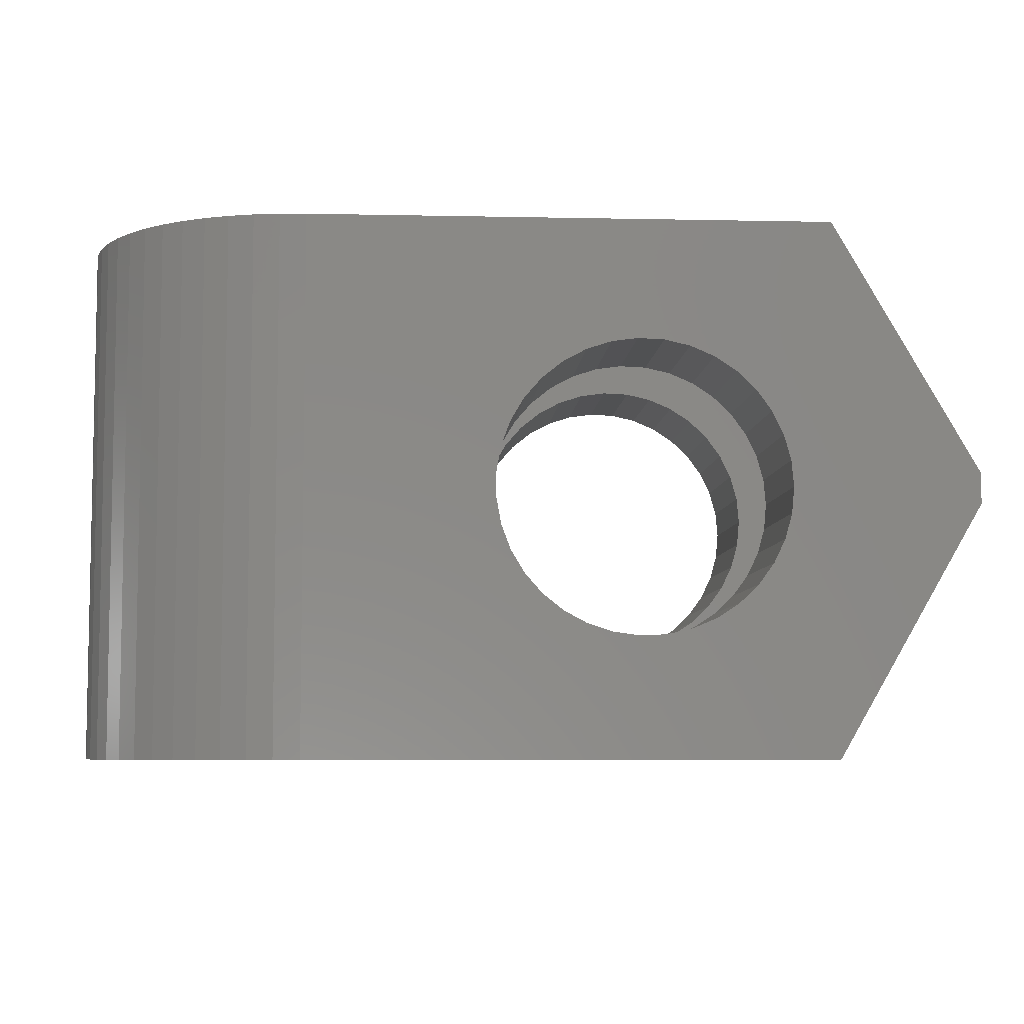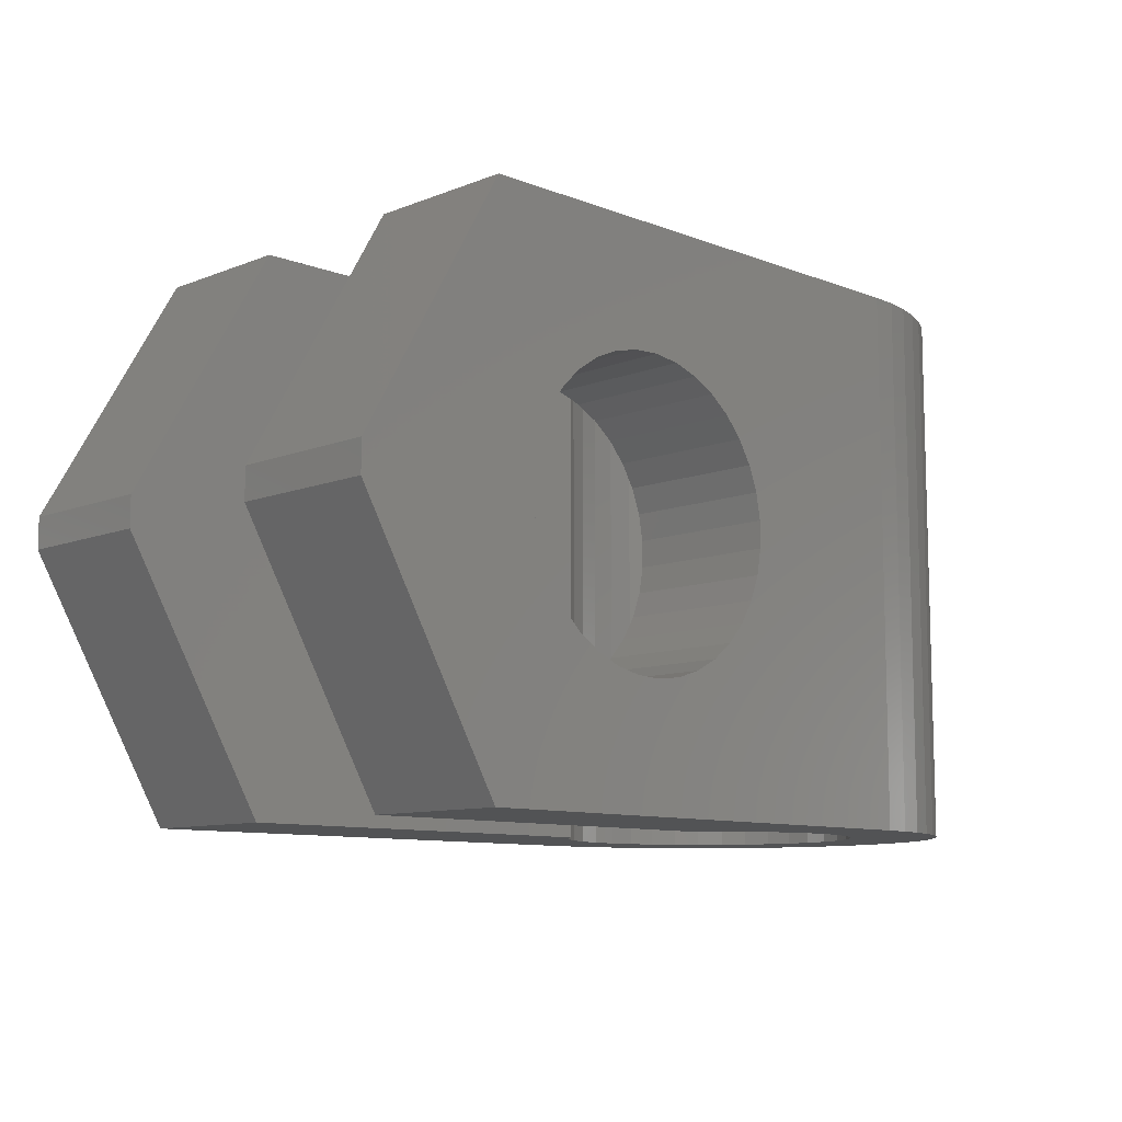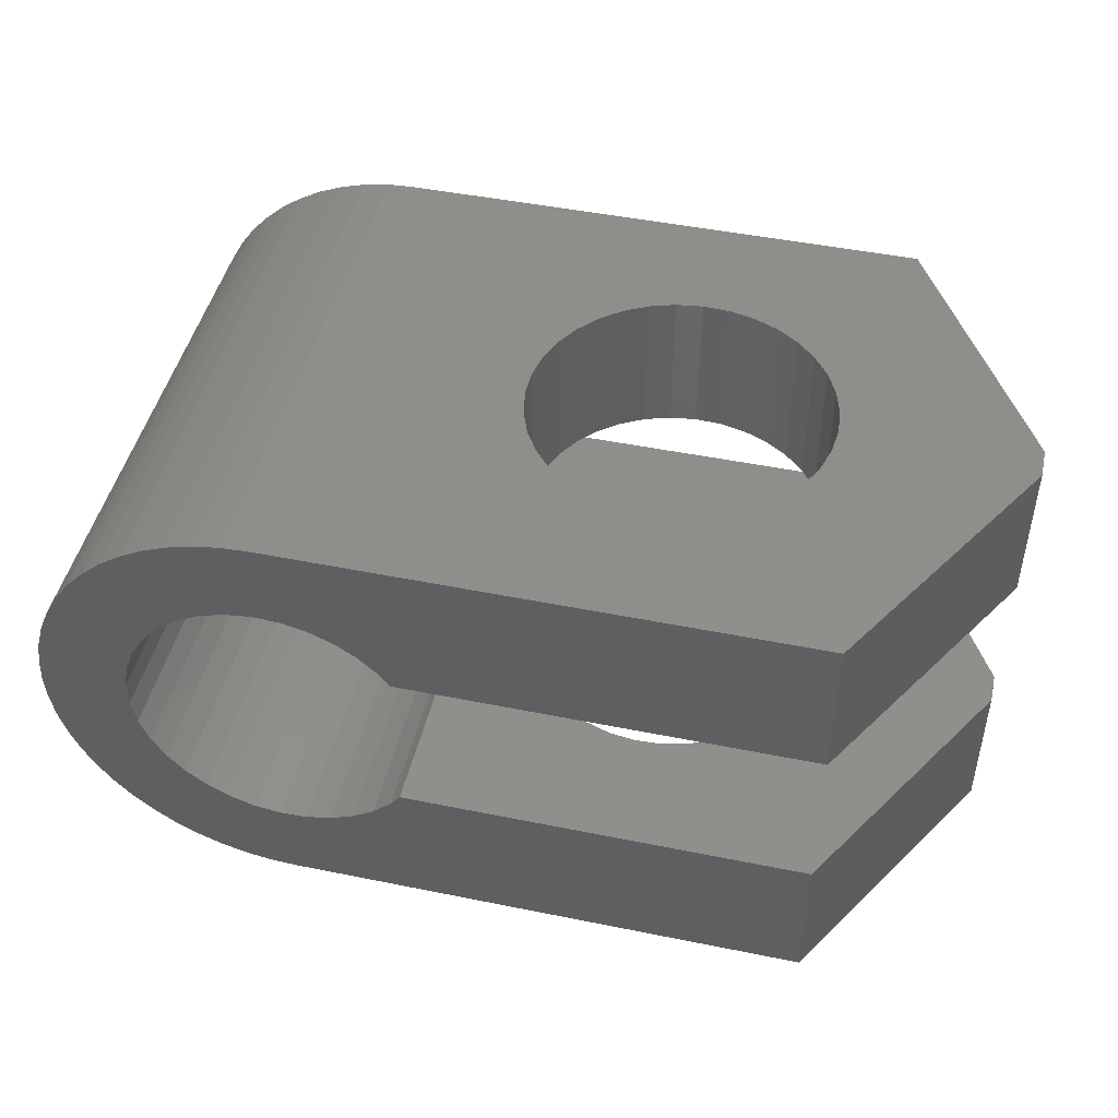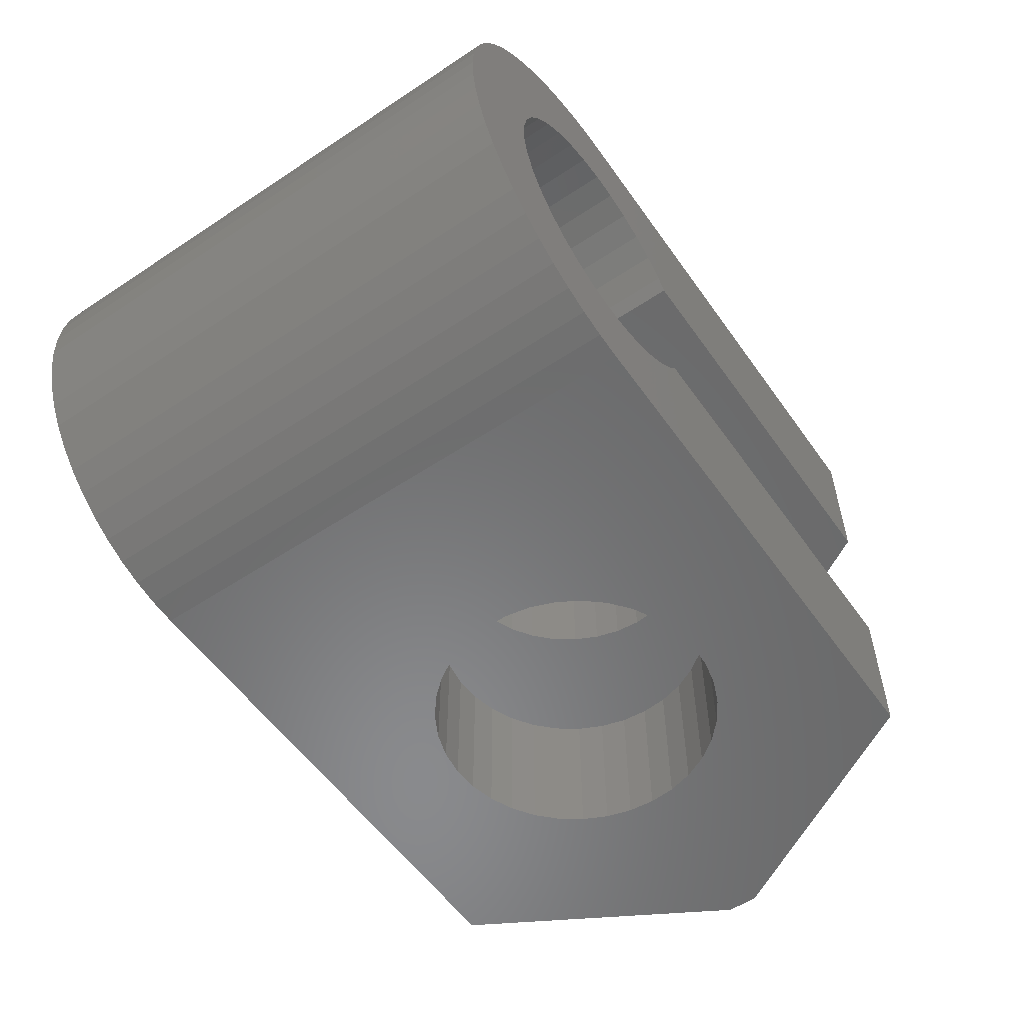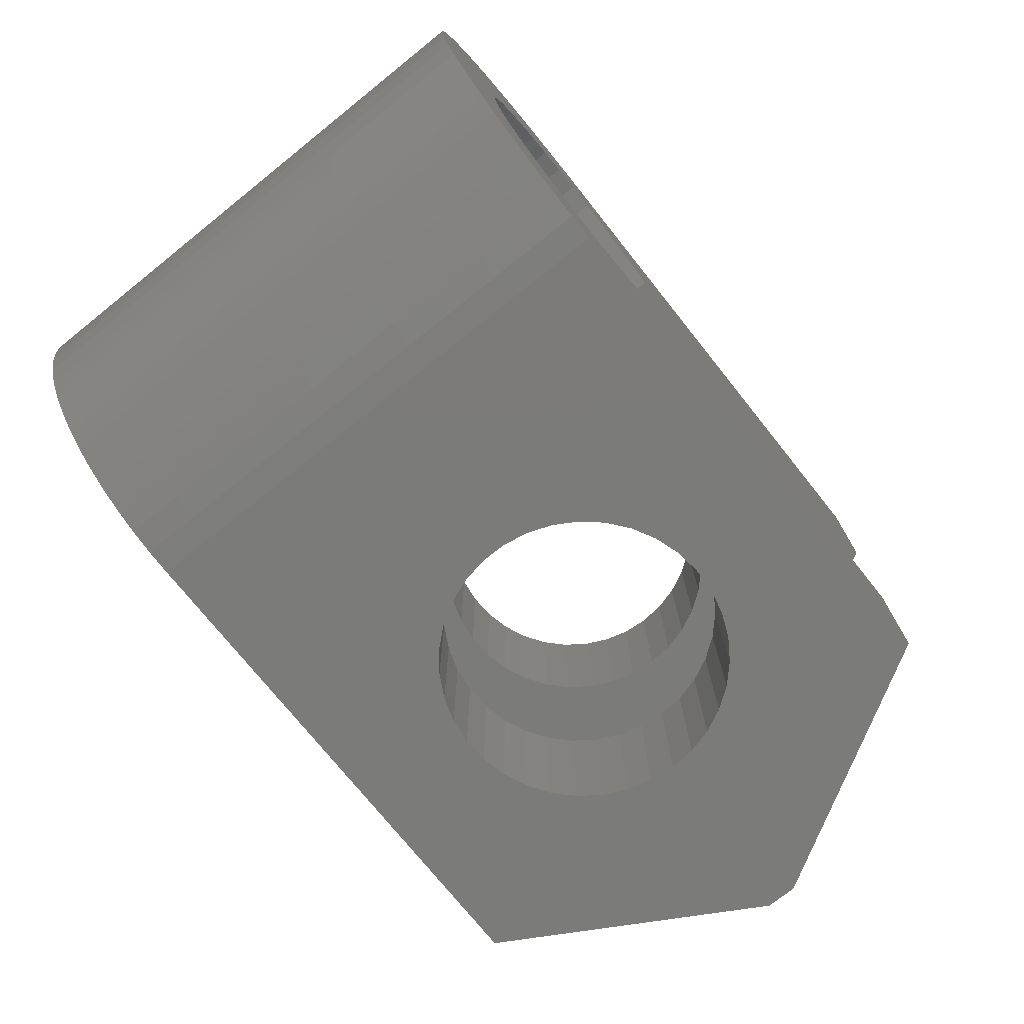
<metadata>
{"format":"stl","ext":"stl","renderer":"f3d","projection":"perspective","resolution":1024,"background":"white","views":[{"elev":-6.6,"azim":-3.5,"up":"+Z"},{"elev":-9.8,"azim":135.3,"up":"+Z"},{"elev":46.7,"azim":13.0,"up":"+Y"},{"elev":-56.0,"azim":-55.2,"up":"+Y"},{"elev":-74.4,"azim":-51.4,"up":"+Y"}]}
</metadata>
<code>
# stl→obj: 274 verts, 552 faces
v -2.312 6.607 -8
v -3.037 6.307 8
v -2.312 6.607 8
v -3.037 6.307 -8
v -6.307 3.037 -8
v -5.927 3.724 8
v -5.927 3.724 -8
v -6.307 3.037 8
v -3.724 -5.927 -8
v -3.037 -6.307 8
v -3.724 -5.927 8
v -3.037 -6.307 -8
v -5.473 4.364 -8
v -4.95 4.95 8
v -4.95 4.95 -8
v -5.473 4.364 8
v -0.7838 6.956 -8
v -1.558 6.824 8
v -0.7838 6.956 8
v -1.558 6.824 -8
v -4.364 5.473 -8
v -4.364 5.473 8
v -1.558 -6.824 -8
v -0.7838 -6.956 8
v -1.558 -6.824 8
v -0.7838 -6.956 -8
v -4.95 -4.95 -8
v -4.364 -5.473 8
v -4.95 -4.95 8
v -4.364 -5.473 -8
v 15.65 -7 -8
v 3.6 -2.5 -8
v 15.65 -2.5 -8
v 3.314 -2.895 -8
v 2.743 -3.44 -8
v 0 -7 -8
v 2.085 -3.875 -8
v 1.36 -4.185 -8
v 0.5906 -4.36 -8
v -0.1974 -4.396 -8
v -0.9791 -4.29 -8
v -2.312 -6.607 -8
v -1.729 -4.046 -8
v -2.424 -3.672 -8
v -3.041 -3.18 -8
v -5.473 -4.364 -8
v -3.56 -2.586 -8
v -5.927 -3.724 -8
v -6.307 -3.037 -8
v -3.964 -1.909 -8
v 3.6 2.5 -8
v 15.65 7 -8
v 15.65 2.5 -8
v 3.314 2.895 -8
v 2.743 3.44 -8
v 0 7 -8
v 2.085 3.875 -8
v 1.36 4.185 -8
v 0.5906 4.36 -8
v -0.1974 4.396 -8
v -0.9791 4.29 -8
v -1.729 4.046 -8
v -2.424 3.672 -8
v -3.041 3.18 -8
v -3.56 2.586 -8
v -3.724 5.927 -8
v -3.964 1.909 -8
v -6.607 2.312 -8
v -4.241 1.171 -8
v -6.824 1.558 -8
v -4.382 0.3944 -8
v -6.607 -2.312 -8
v -4.241 -1.171 -8
v -6.824 -1.558 -8
v -4.382 -0.3944 -8
v -6.956 -0.7838 -8
v -7 0 -8
v -6.956 0.7838 -8
v -5.473 -4.364 8
v -6.956 0.7838 8
v -7 0 8
v -6.607 2.312 8
v -6.824 1.558 8
v 0 7 8
v -3.724 5.927 8
v 0 -7 8
v -2.312 -6.607 8
v -6.824 -1.558 8
v -6.607 -2.312 8
v -6.956 -0.7838 8
v -6.307 -3.037 8
v -5.927 -3.724 8
v 15.65 7 8
v 3.6 2.5 8
v 15.65 2.5 8
v 3.314 2.895 8
v 2.743 3.44 8
v 2.085 3.875 8
v 1.36 4.185 8
v 0.5906 4.36 8
v -0.1974 4.396 8
v -0.9791 4.29 8
v -1.729 4.046 8
v -2.424 3.672 8
v -3.041 3.18 8
v -3.56 2.586 8
v -3.964 1.909 8
v 3.6 -2.5 8
v 15.65 -7 8
v 15.65 -2.5 8
v 3.314 -2.895 8
v 2.743 -3.44 8
v 2.085 -3.875 8
v 1.36 -4.185 8
v 0.5906 -4.36 8
v -0.1974 -4.396 8
v -0.9791 -4.29 8
v -1.729 -4.046 8
v -2.424 -3.672 8
v -3.041 -3.18 8
v -3.56 -2.586 8
v -3.964 -1.909 8
v -4.241 -1.171 8
v -4.382 -0.3944 8
v -4.241 1.171 8
v -4.382 0.3944 8
v 20 -7 0.4641
v 20 -2.5 -0.4641
v 20 -2.5 0.4641
v 20 -7 -0.4641
v 20 2.5 0.4641
v 20 7 -0.4641
v 20 7 0.4641
v 20 2.5 -0.4641
v 9.021 7 4.29
v 9.803 7 4.396
v 10.59 7 4.36
v 11.36 7 4.185
v 12.09 7 3.875
v 12.74 7 3.44
v 13.31 7 2.895
v 13.78 7 2.257
v 14.12 7 1.546
v 14.33 7 0.7856
v 14.4 7 0
v 14.33 7 -0.7856
v 14.12 7 -1.546
v 13.78 7 -2.257
v 13.31 7 -2.895
v 12.74 7 -3.44
v 10.59 7 -4.36
v 9.803 7 -4.396
v 11.36 7 -4.185
v 12.09 7 -3.875
v 8.271 7 4.046
v 7.576 7 3.672
v 6.959 7 3.18
v 6.44 7 2.586
v 6.036 7 1.909
v 5.759 7 1.171
v 5.618 7 0.3944
v 5.618 7 -0.3944
v 5.759 7 -1.171
v 6.036 7 -1.909
v 6.44 7 -2.586
v 9.021 7 -4.29
v 6.959 7 -3.18
v 7.576 7 -3.672
v 8.271 7 -4.046
v 9.021 -7 4.29
v 9.803 -7 4.396
v 8.271 -7 4.046
v 7.576 -7 3.672
v 6.959 -7 3.18
v 6.44 -7 2.586
v 6.036 -7 1.909
v 5.759 -7 1.171
v 5.618 -7 0.3944
v 5.618 -7 -0.3944
v 5.759 -7 -1.171
v 6.036 -7 -1.909
v 9.021 -7 -4.29
v 8.271 -7 -4.046
v 7.576 -7 -3.672
v 6.959 -7 -3.18
v 6.44 -7 -2.586
v 10.59 -7 4.36
v 11.36 -7 4.185
v 12.09 -7 3.875
v 12.74 -7 3.44
v 13.31 -7 2.895
v 13.78 -7 2.257
v 14.12 -7 1.546
v 14.33 -7 0.7856
v 14.4 -7 0
v 14.33 -7 -0.7856
v 14.12 -7 -1.546
v 13.78 -7 -2.257
v 13.31 -7 -2.895
v 12.74 -7 -3.44
v 12.09 -7 -3.875
v 9.803 -7 -4.396
v 10.59 -7 -4.36
v 11.36 -7 -4.185
v 9.803 -2.5 4.396
v 10.59 -2.5 4.36
v 11.36 -2.5 4.185
v 12.09 -2.5 3.875
v 12.74 -2.5 3.44
v 13.31 -2.5 2.895
v 13.78 -2.5 2.257
v 14.12 -2.5 1.546
v 14.33 -2.5 0.7856
v 14.4 -2.5 0
v 14.33 -2.5 -0.7856
v 14.12 -2.5 -1.546
v 13.78 -2.5 -2.257
v 13.31 -2.5 -2.895
v 12.74 -2.5 -3.44
v 10.59 -2.5 -4.36
v 9.803 -2.5 -4.396
v 11.36 -2.5 -4.185
v 12.09 -2.5 -3.875
v 9.021 -2.5 4.29
v 8.271 -2.5 4.046
v 7.576 -2.5 3.672
v 6.959 -2.5 3.18
v 6.44 -2.5 2.586
v 6.036 -2.5 1.909
v 5.759 -2.5 1.171
v 5.618 -2.5 0.3944
v 5.618 -2.5 -0.3944
v 5.759 -2.5 -1.171
v 9.021 -2.5 -4.29
v 6.036 -2.5 -1.909
v 6.44 -2.5 -2.586
v 6.959 -2.5 -3.18
v 7.576 -2.5 -3.672
v 8.271 -2.5 -4.046
v 9.803 2.5 4.396
v 9.021 2.5 4.29
v 8.271 2.5 4.046
v 7.576 2.5 3.672
v 6.959 2.5 3.18
v 6.44 2.5 2.586
v 6.036 2.5 1.909
v 5.759 2.5 1.171
v 5.618 2.5 0.3944
v 5.618 2.5 -0.3944
v 9.021 2.5 -4.29
v 9.803 2.5 -4.396
v 8.271 2.5 -4.046
v 7.576 2.5 -3.672
v 6.959 2.5 -3.18
v 6.44 2.5 -2.586
v 6.036 2.5 -1.909
v 5.759 2.5 -1.171
v 10.59 2.5 4.36
v 11.36 2.5 4.185
v 12.09 2.5 3.875
v 12.74 2.5 3.44
v 13.31 2.5 2.895
v 13.78 2.5 2.257
v 14.12 2.5 1.546
v 14.33 2.5 0.7856
v 14.4 2.5 0
v 14.33 2.5 -0.7856
v 14.12 2.5 -1.546
v 13.78 2.5 -2.257
v 13.31 2.5 -2.895
v 12.74 2.5 -3.44
v 12.09 2.5 -3.875
v 10.59 2.5 -4.36
v 11.36 2.5 -4.185
f 1 2 3
f 2 1 4
f 5 6 7
f 6 5 8
f 9 10 11
f 10 9 12
f 13 14 15
f 14 13 16
f 17 18 19
f 18 17 20
f 21 14 22
f 14 21 15
f 23 24 25
f 24 23 26
f 27 28 29
f 28 27 30
f 31 32 33
f 31 34 32
f 31 35 34
f 36 35 31
f 35 36 37
f 37 36 38
f 38 36 39
f 36 40 39
f 26 40 36
f 26 41 40
f 23 41 26
f 42 41 23
f 41 42 43
f 12 43 42
f 43 12 44
f 9 44 12
f 30 44 9
f 44 30 45
f 27 45 30
f 46 45 27
f 45 46 47
f 48 47 46
f 49 50 48
f 47 48 50
f 51 52 53
f 54 52 51
f 55 52 54
f 56 55 57
f 56 57 58
f 56 58 59
f 55 56 52
f 60 56 59
f 60 17 56
f 61 17 60
f 61 20 17
f 1 61 62
f 61 1 20
f 4 62 63
f 62 4 1
f 21 63 64
f 13 64 65
f 63 66 4
f 7 65 67
f 68 67 69
f 63 21 66
f 70 69 71
f 72 50 49
f 64 15 21
f 50 72 73
f 64 13 15
f 74 73 72
f 65 7 13
f 73 74 75
f 67 5 7
f 76 75 74
f 67 68 5
f 77 75 76
f 69 70 68
f 75 77 71
f 71 78 70
f 71 77 78
f 27 79 46
f 79 27 29
f 77 80 78
f 80 77 81
f 68 8 5
f 8 68 82
f 70 82 68
f 82 70 83
f 7 16 13
f 16 7 6
f 20 3 18
f 3 20 1
f 56 19 84
f 19 56 17
f 66 22 85
f 22 66 21
f 4 85 2
f 85 4 66
f 26 86 24
f 86 26 36
f 12 87 10
f 87 12 42
f 30 11 28
f 11 30 9
f 72 88 74
f 88 72 89
f 76 81 77
f 81 76 90
f 48 91 49
f 91 48 92
f 93 94 95
f 93 96 94
f 93 97 96
f 84 97 93
f 97 84 98
f 98 84 99
f 99 84 100
f 84 101 100
f 19 101 84
f 19 102 101
f 18 102 19
f 3 102 18
f 102 3 103
f 2 103 3
f 103 2 104
f 85 104 2
f 22 104 85
f 104 22 105
f 14 105 22
f 16 105 14
f 105 16 106
f 6 106 16
f 8 107 6
f 106 6 107
f 108 109 110
f 111 109 108
f 112 109 111
f 86 112 113
f 86 113 114
f 86 114 115
f 112 86 109
f 116 86 115
f 116 24 86
f 117 24 116
f 117 25 24
f 87 117 118
f 117 87 25
f 10 118 119
f 118 10 87
f 28 119 120
f 79 120 121
f 119 11 10
f 92 121 122
f 89 122 123
f 119 28 11
f 88 123 124
f 82 107 8
f 120 29 28
f 107 82 125
f 120 79 29
f 83 125 82
f 121 92 79
f 125 83 126
f 122 91 92
f 80 126 83
f 122 89 91
f 81 126 80
f 123 88 89
f 126 81 124
f 124 90 88
f 124 81 90
f 78 83 70
f 83 78 80
f 42 25 87
f 25 42 23
f 49 89 72
f 89 49 91
f 74 90 76
f 90 74 88
f 46 92 48
f 92 46 79
f 127 128 129
f 128 127 130
f 131 132 133
f 132 131 134
f 135 93 136
f 93 137 136
f 93 138 137
f 93 139 138
f 93 140 139
f 93 141 140
f 93 142 141
f 133 142 93
f 142 133 143
f 143 133 144
f 133 145 144
f 132 145 133
f 132 146 145
f 132 147 146
f 132 148 147
f 52 148 132
f 148 52 149
f 149 52 150
f 151 52 152
f 153 52 151
f 154 52 153
f 150 52 154
f 93 135 84
f 155 84 135
f 156 84 155
f 157 84 156
f 158 84 157
f 159 84 158
f 160 84 159
f 161 84 160
f 162 84 161
f 56 162 163
f 56 163 164
f 56 164 165
f 52 166 152
f 56 166 52
f 162 56 84
f 167 56 165
f 168 56 167
f 169 56 168
f 166 56 169
f 170 109 86
f 109 170 171
f 86 172 170
f 86 173 172
f 86 174 173
f 86 175 174
f 86 176 175
f 86 177 176
f 86 178 177
f 86 179 178
f 36 179 86
f 179 36 180
f 180 36 181
f 31 182 36
f 183 36 182
f 184 36 183
f 185 36 184
f 186 36 185
f 181 36 186
f 187 109 171
f 188 109 187
f 189 109 188
f 190 109 189
f 191 109 190
f 192 109 191
f 127 192 193
f 127 193 194
f 192 127 109
f 195 127 194
f 195 130 127
f 196 130 195
f 197 130 196
f 198 130 197
f 31 198 199
f 31 199 200
f 31 200 201
f 182 31 202
f 202 31 203
f 198 31 130
f 204 31 201
f 203 31 204
f 124 71 126
f 71 124 75
f 61 101 102
f 101 61 60
f 39 116 115
f 116 39 40
f 44 120 119
f 120 44 45
f 55 96 97
f 96 55 54
f 106 64 105
f 64 106 65
f 63 103 104
f 103 63 62
f 51 96 54
f 96 51 94
f 58 98 99
f 98 58 57
f 59 99 100
f 99 59 58
f 57 97 98
f 97 57 55
f 125 67 107
f 67 125 69
f 107 65 106
f 65 107 67
f 126 69 125
f 69 126 71
f 64 104 105
f 104 64 63
f 62 102 103
f 102 62 61
f 38 115 114
f 115 38 39
f 35 113 112
f 113 35 37
f 43 119 118
f 119 43 44
f 40 117 116
f 117 40 41
f 121 50 122
f 50 121 47
f 123 75 124
f 75 123 73
f 60 100 101
f 100 60 59
f 37 114 113
f 114 37 38
f 34 112 111
f 112 34 35
f 41 118 117
f 118 41 43
f 120 47 121
f 47 120 45
f 122 73 123
f 73 122 50
f 34 108 32
f 108 34 111
f 110 205 108
f 110 206 205
f 110 207 206
f 110 208 207
f 110 209 208
f 110 210 209
f 110 211 210
f 129 211 110
f 211 129 212
f 212 129 213
f 129 214 213
f 128 214 129
f 128 215 214
f 128 216 215
f 128 217 216
f 33 217 128
f 217 33 218
f 218 33 219
f 220 33 221
f 222 33 220
f 223 33 222
f 219 33 223
f 224 108 205
f 225 108 224
f 226 108 225
f 227 108 226
f 228 108 227
f 229 108 228
f 230 108 229
f 231 108 230
f 232 108 231
f 32 232 233
f 32 221 33
f 221 32 234
f 232 32 108
f 235 32 233
f 236 32 235
f 237 32 236
f 238 32 237
f 239 32 238
f 234 32 239
f 94 240 95
f 94 241 240
f 94 242 241
f 94 243 242
f 94 244 243
f 94 245 244
f 94 246 245
f 94 247 246
f 94 248 247
f 94 249 248
f 51 249 94
f 250 51 251
f 252 51 250
f 253 51 252
f 254 51 253
f 255 51 254
f 256 51 255
f 257 51 256
f 249 51 257
f 258 95 240
f 259 95 258
f 260 95 259
f 261 95 260
f 262 95 261
f 263 95 262
f 131 263 264
f 131 264 265
f 263 131 95
f 266 131 265
f 266 134 131
f 267 134 266
f 268 134 267
f 269 134 268
f 53 269 270
f 53 270 271
f 53 271 272
f 53 251 51
f 251 53 273
f 273 53 274
f 274 53 272
f 269 53 134
f 195 213 214
f 213 195 194
f 266 144 145
f 144 266 265
f 194 212 213
f 212 194 193
f 265 143 144
f 143 265 264
f 178 232 231
f 232 178 179
f 248 162 161
f 162 248 249
f 241 136 240
f 136 241 135
f 170 205 171
f 205 170 224
f 189 209 190
f 209 189 208
f 260 140 261
f 140 260 139
f 173 225 172
f 225 173 226
f 243 155 242
f 155 243 156
f 151 274 153
f 274 151 273
f 220 204 222
f 204 220 203
f 193 211 212
f 211 193 192
f 264 142 143
f 142 264 263
f 187 207 188
f 207 187 206
f 258 138 259
f 138 258 137
f 188 208 189
f 208 188 207
f 259 139 260
f 139 259 138
f 176 230 229
f 230 176 177
f 246 160 159
f 160 246 247
f 175 229 228
f 229 175 176
f 245 159 158
f 159 245 246
f 172 224 170
f 224 172 225
f 242 135 241
f 135 242 155
f 199 217 218
f 217 199 198
f 270 148 149
f 148 270 269
f 198 216 217
f 216 198 197
f 269 147 148
f 147 269 268
f 181 236 235
f 236 181 186
f 256 165 164
f 165 256 255
f 179 233 232
f 233 179 180
f 249 163 162
f 163 249 257
f 190 210 191
f 210 190 209
f 261 141 262
f 141 261 140
f 240 137 258
f 137 240 136
f 171 206 187
f 206 171 205
f 177 231 230
f 231 177 178
f 247 161 160
f 161 247 248
f 174 226 173
f 226 174 227
f 244 156 243
f 156 244 157
f 174 228 227
f 228 174 175
f 244 158 157
f 158 244 245
f 222 201 223
f 201 222 204
f 153 272 154
f 272 153 274
f 223 200 219
f 200 223 201
f 154 271 150
f 271 154 272
f 219 199 218
f 199 219 200
f 150 270 149
f 270 150 271
f 238 183 239
f 183 238 184
f 168 252 169
f 252 168 253
f 169 250 166
f 250 169 252
f 239 182 234
f 182 239 183
f 166 251 152
f 251 166 250
f 234 202 221
f 202 234 182
f 152 273 151
f 273 152 251
f 221 203 220
f 203 221 202
f 237 184 238
f 184 237 185
f 167 253 168
f 253 167 254
f 180 235 233
f 235 180 181
f 257 164 163
f 164 257 256
f 192 210 211
f 210 192 191
f 263 141 142
f 141 263 262
f 197 215 216
f 215 197 196
f 268 146 147
f 146 268 267
f 196 214 215
f 214 196 195
f 267 145 146
f 145 267 266
f 186 237 236
f 237 186 185
f 255 167 165
f 167 255 254
f 109 129 110
f 129 109 127
f 95 133 93
f 133 95 131
f 134 52 132
f 52 134 53
f 130 33 128
f 33 130 31

</code>
